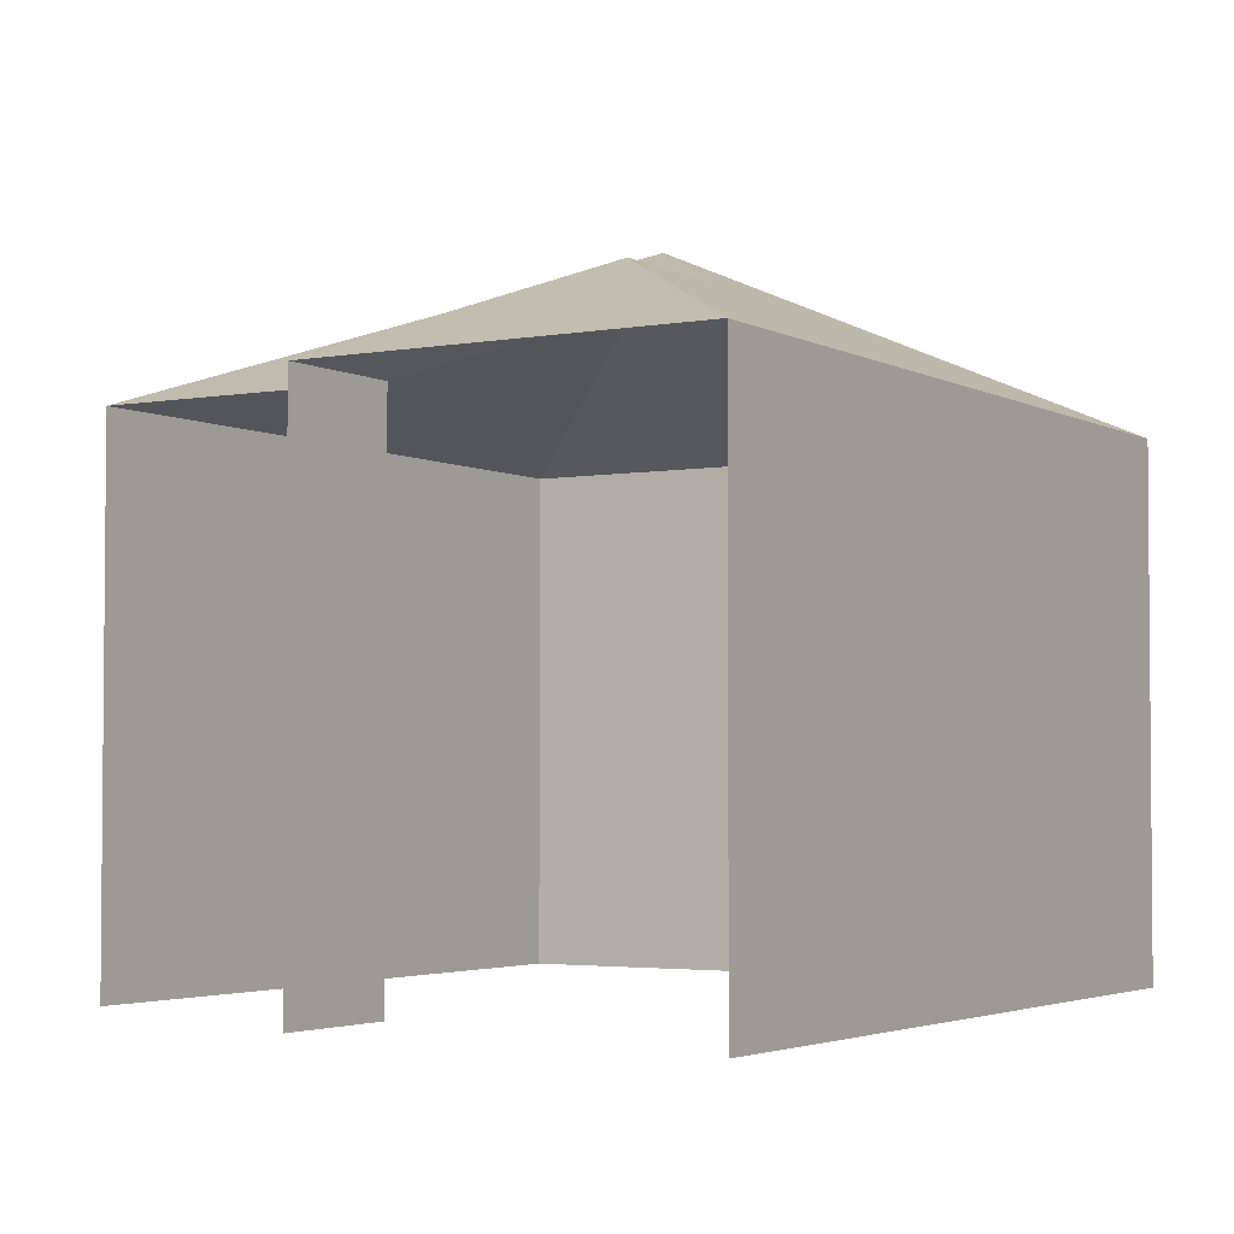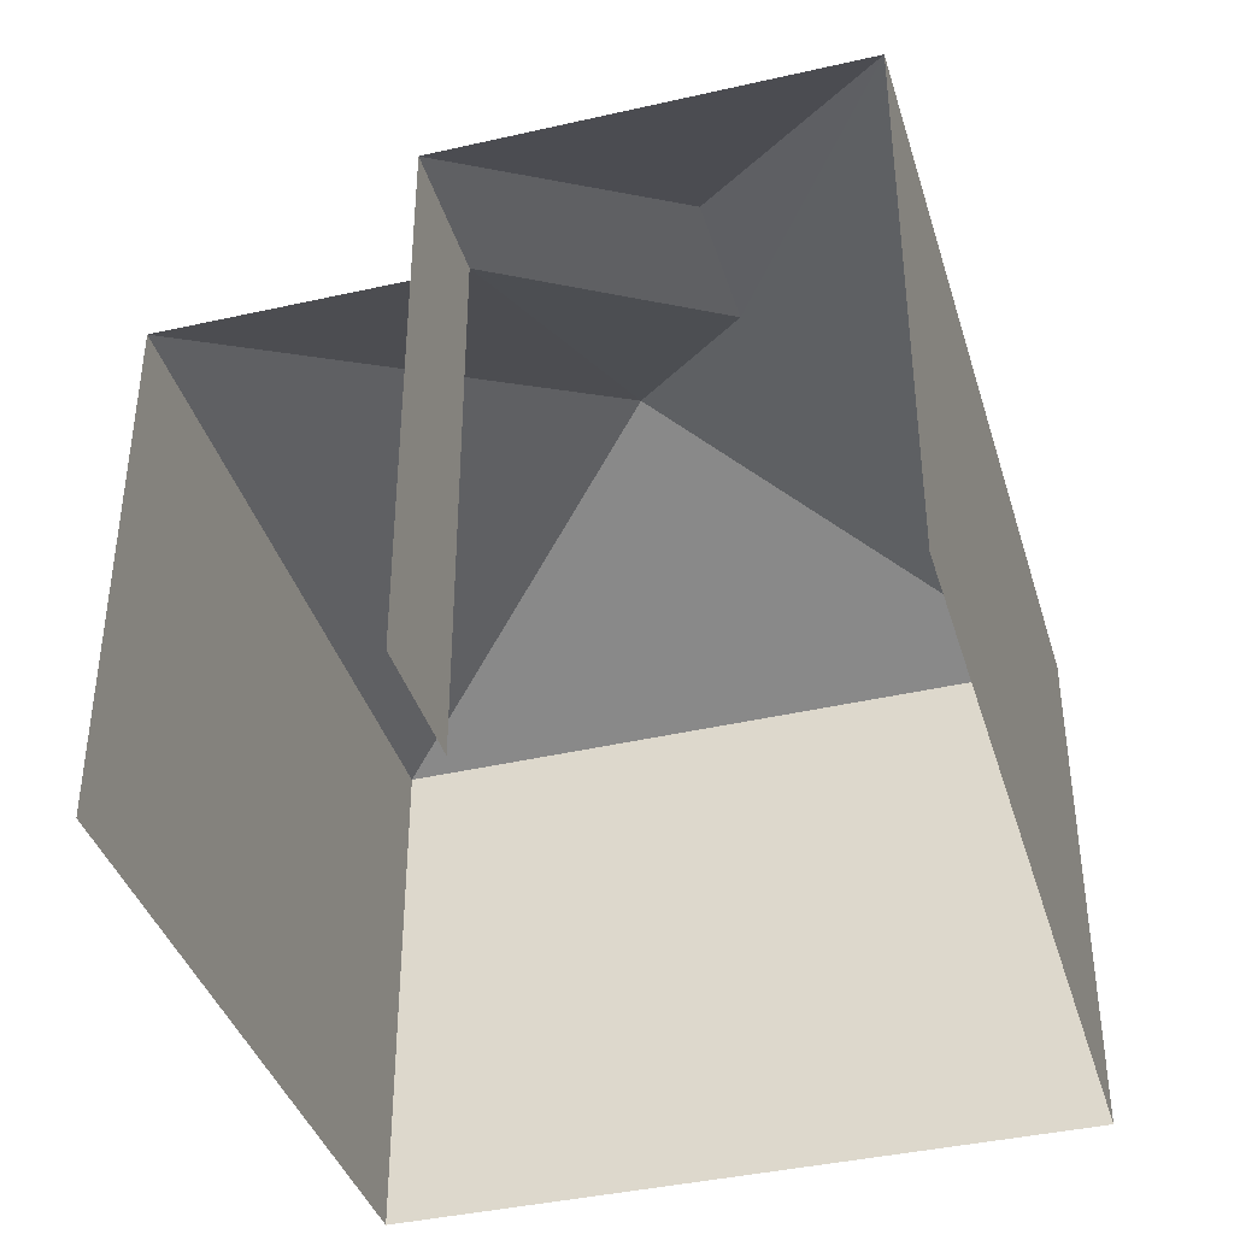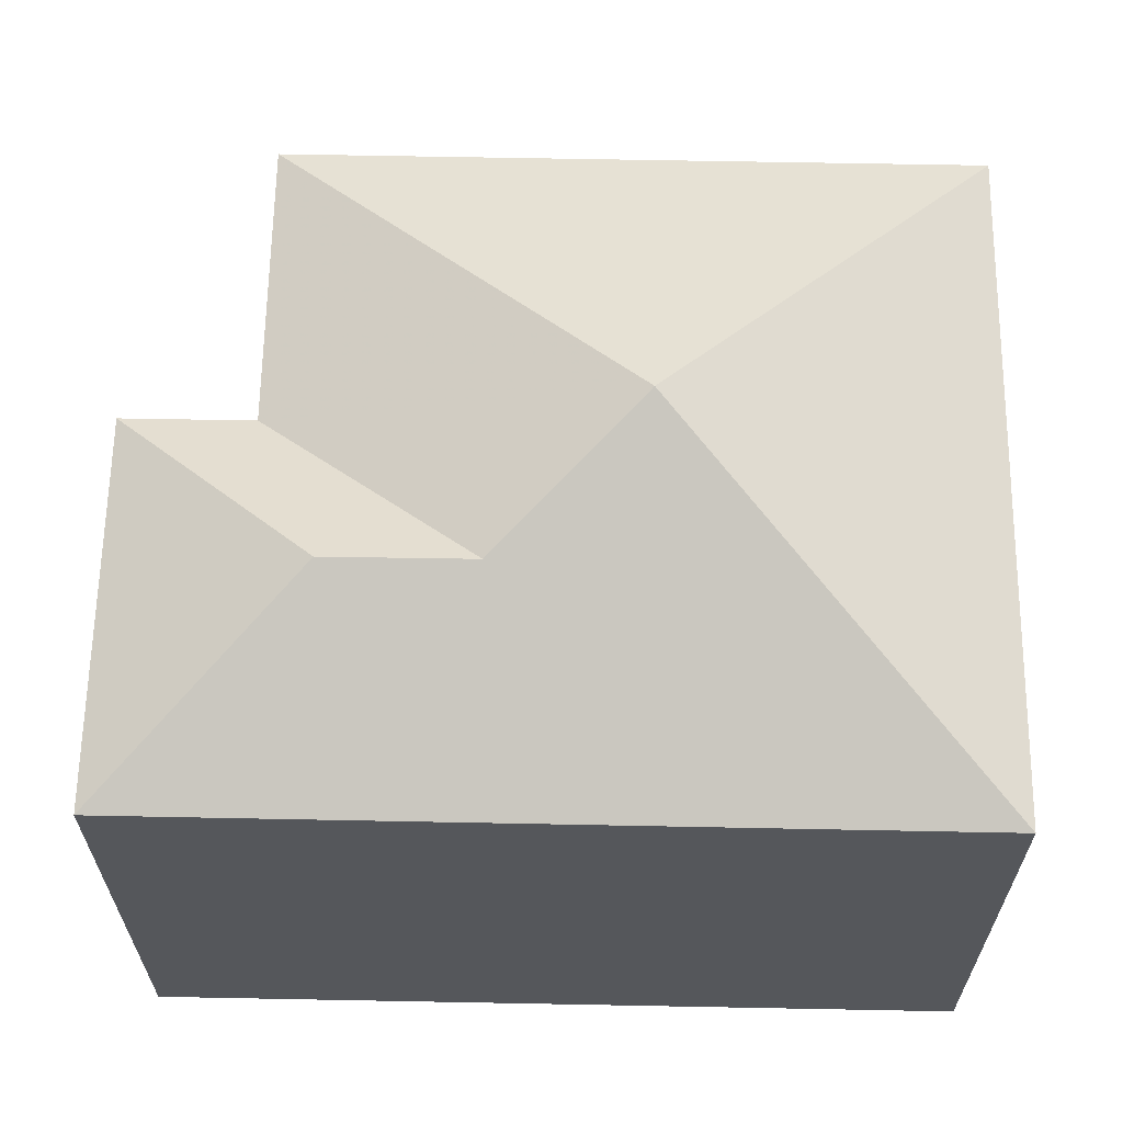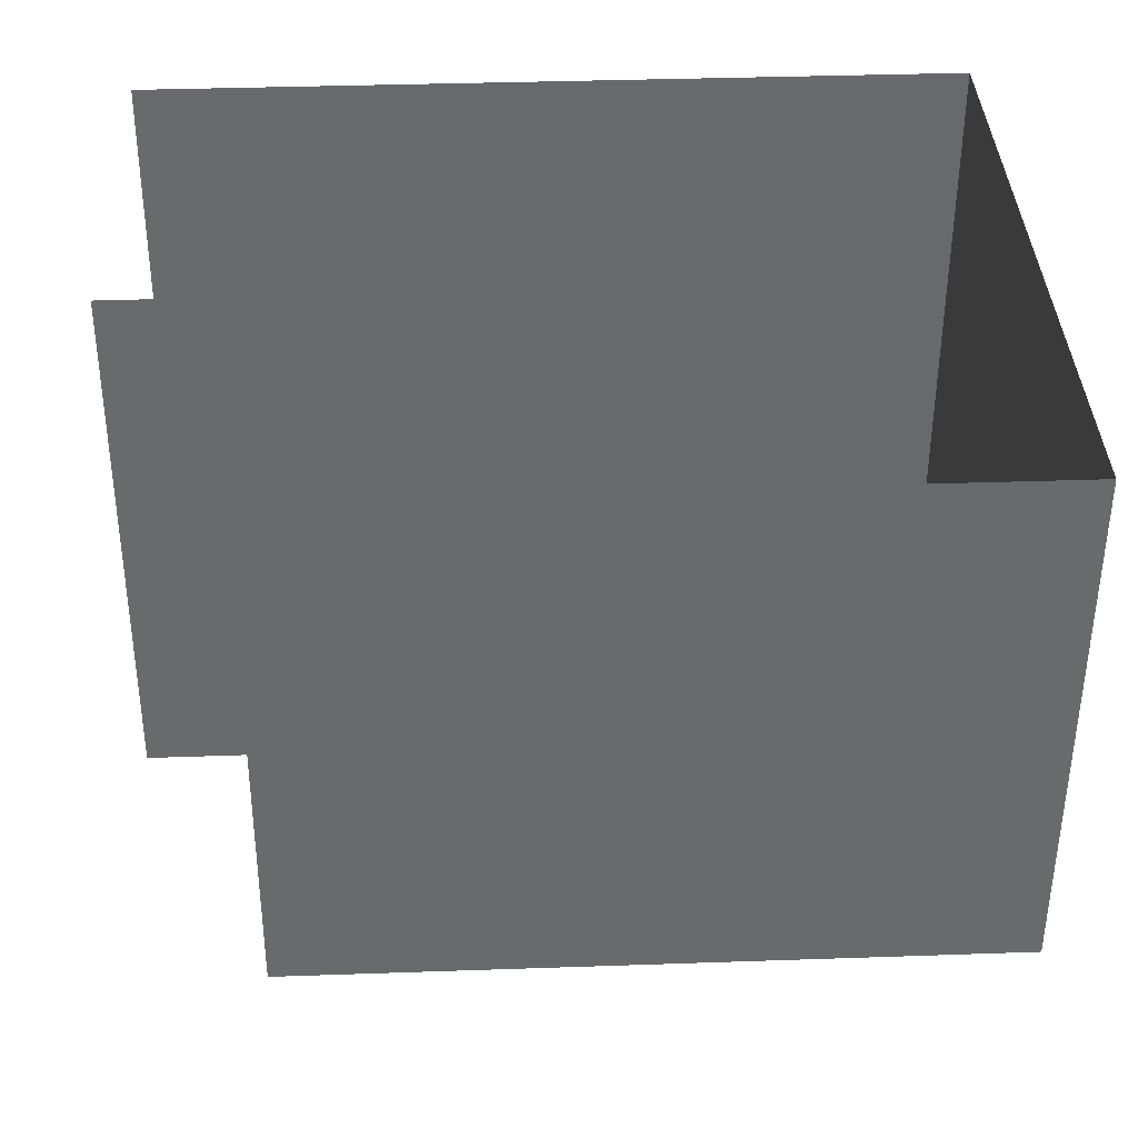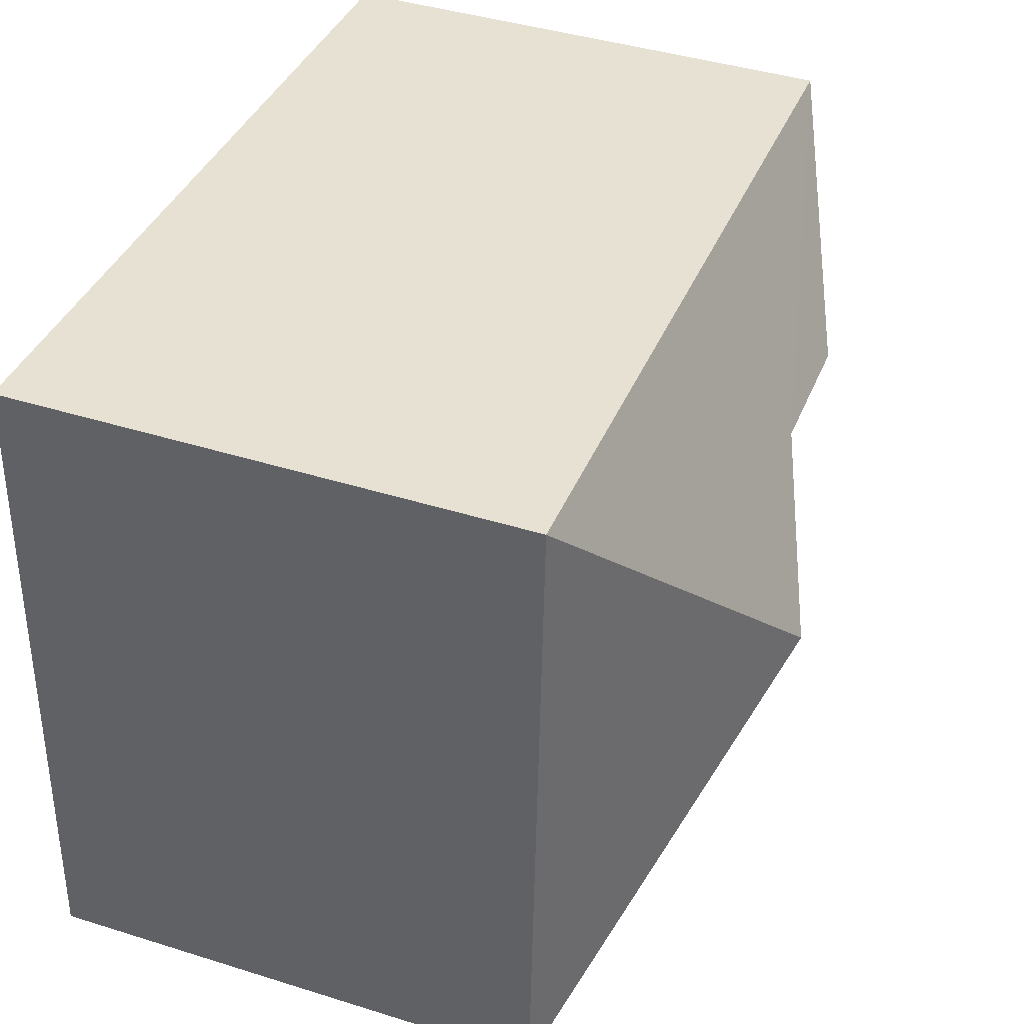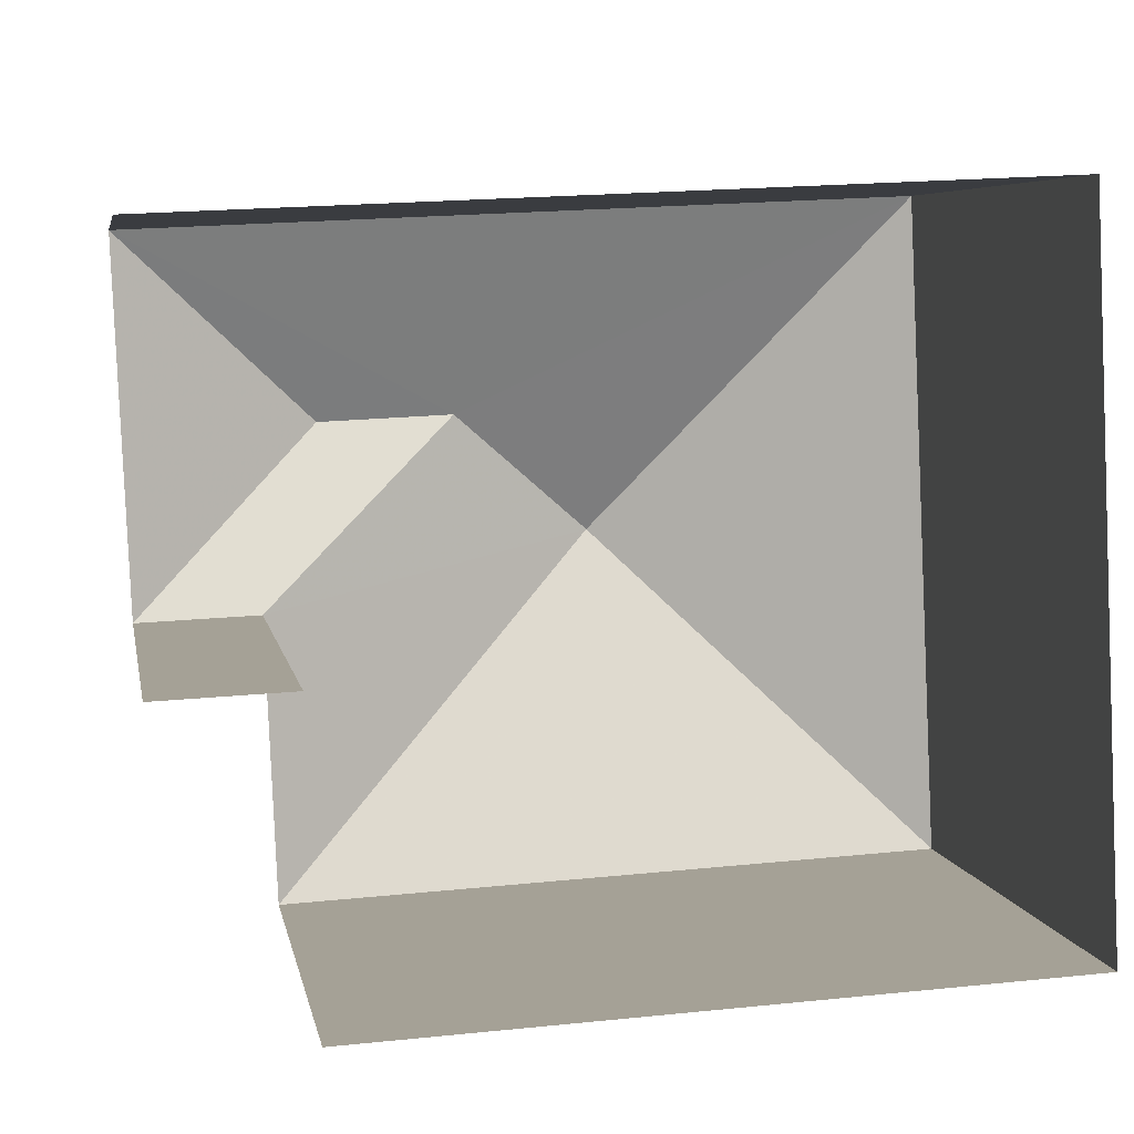
<metadata>
{"format":"obj","ext":"obj","renderer":"f3d","projection":"perspective","resolution":1024,"background":"white","views":[{"elev":-3.4,"azim":118.7,"up":"+Z"},{"elev":-39.2,"azim":103.7,"up":"+Z"},{"elev":63.3,"azim":178.4,"up":"+Z"},{"elev":-52.7,"azim":179.9,"up":"+Y"},{"elev":41.7,"azim":-69.1,"up":"+Y"},{"elev":5.9,"azim":169.9,"up":"+Y"}]}
</metadata>
<code>
v -3.736e+05 -1.053e+05 21.35
v -3.737e+05 -1.053e+05 21.35
v -3.736e+05 -1.053e+05 21.35
v -3.736e+05 -1.053e+05 21.35
v -3.737e+05 -1.053e+05 21.35
v -3.736e+05 -1.053e+05 21.35
v -3.737e+05 -1.053e+05 28.04
v -3.736e+05 -1.053e+05 30.09
v -3.737e+05 -1.053e+05 28.04
v -3.736e+05 -1.053e+05 29.27
v -3.736e+05 -1.053e+05 29.27
v -3.736e+05 -1.053e+05 28.04
v -3.736e+05 -1.053e+05 28.04
v -3.736e+05 -1.053e+05 28.04
v -3.736e+05 -1.053e+05 28.04
f 1 2 3
f 3 4 1
f 5 2 1
f 6 5 1
f 1 14 13
f 6 1 13
f 15 4 3
f 12 15 3
f 7 8 9
f 10 9 8
f 11 12 10
f 12 9 10
f 13 8 7
f 14 15 11
f 10 14 11
f 8 14 10
f 8 13 14
f 12 11 15
f 7 5 6
f 13 7 6
f 14 1 4
f 15 14 4
f 7 2 5
f 7 9 2
f 3 9 12
f 3 2 9

</code>
